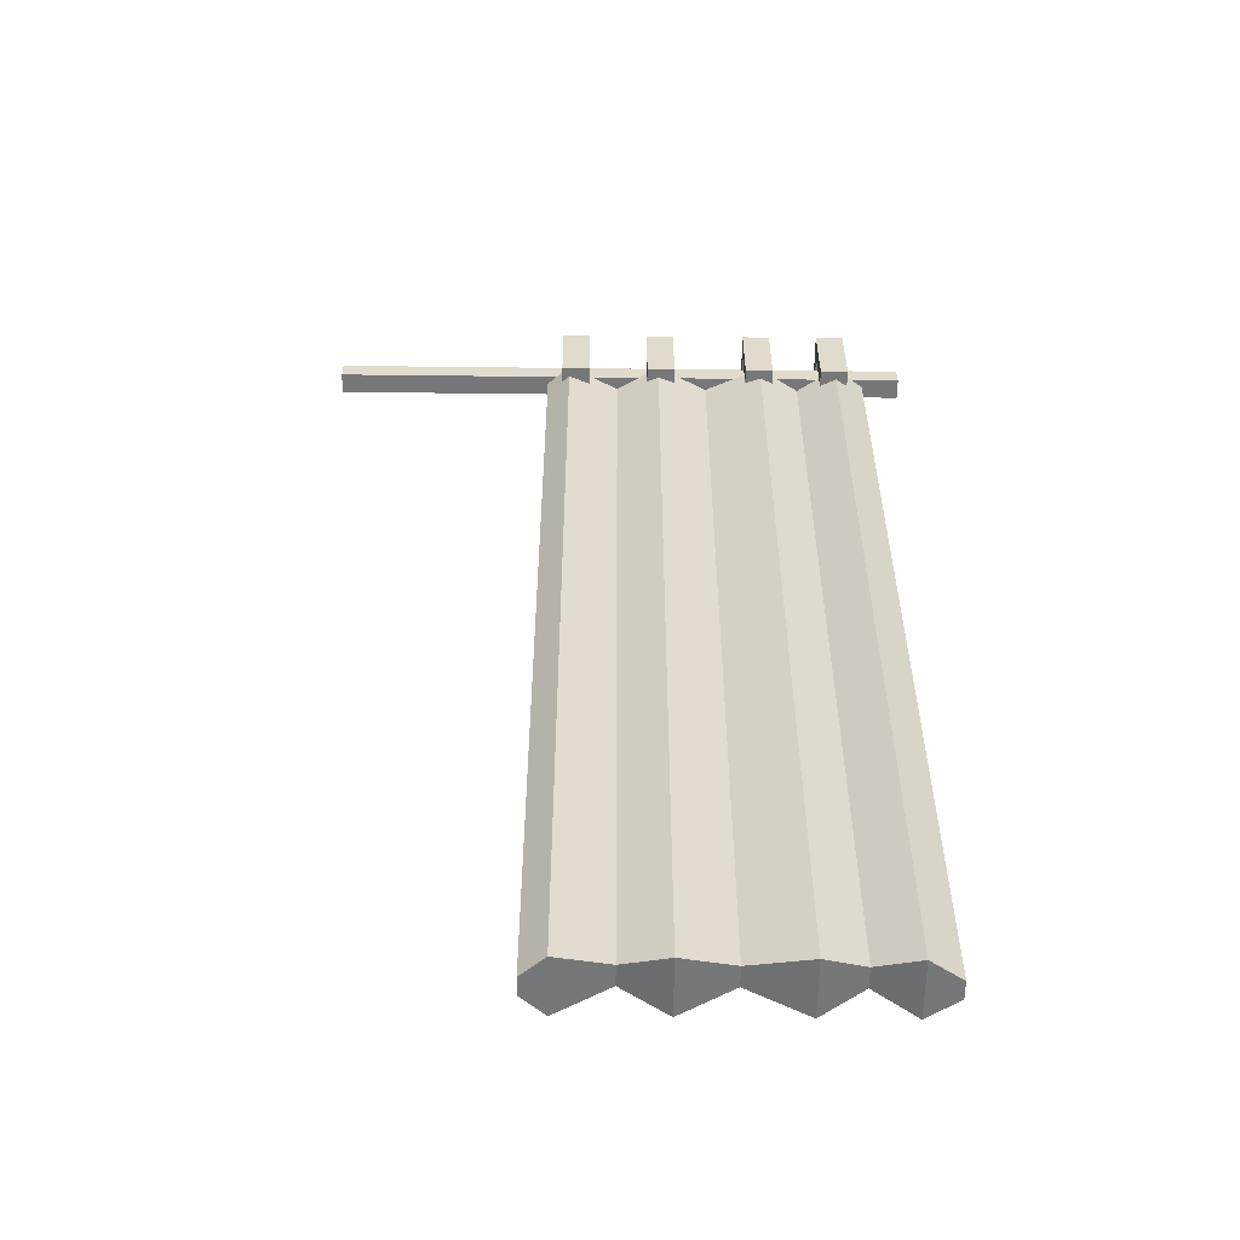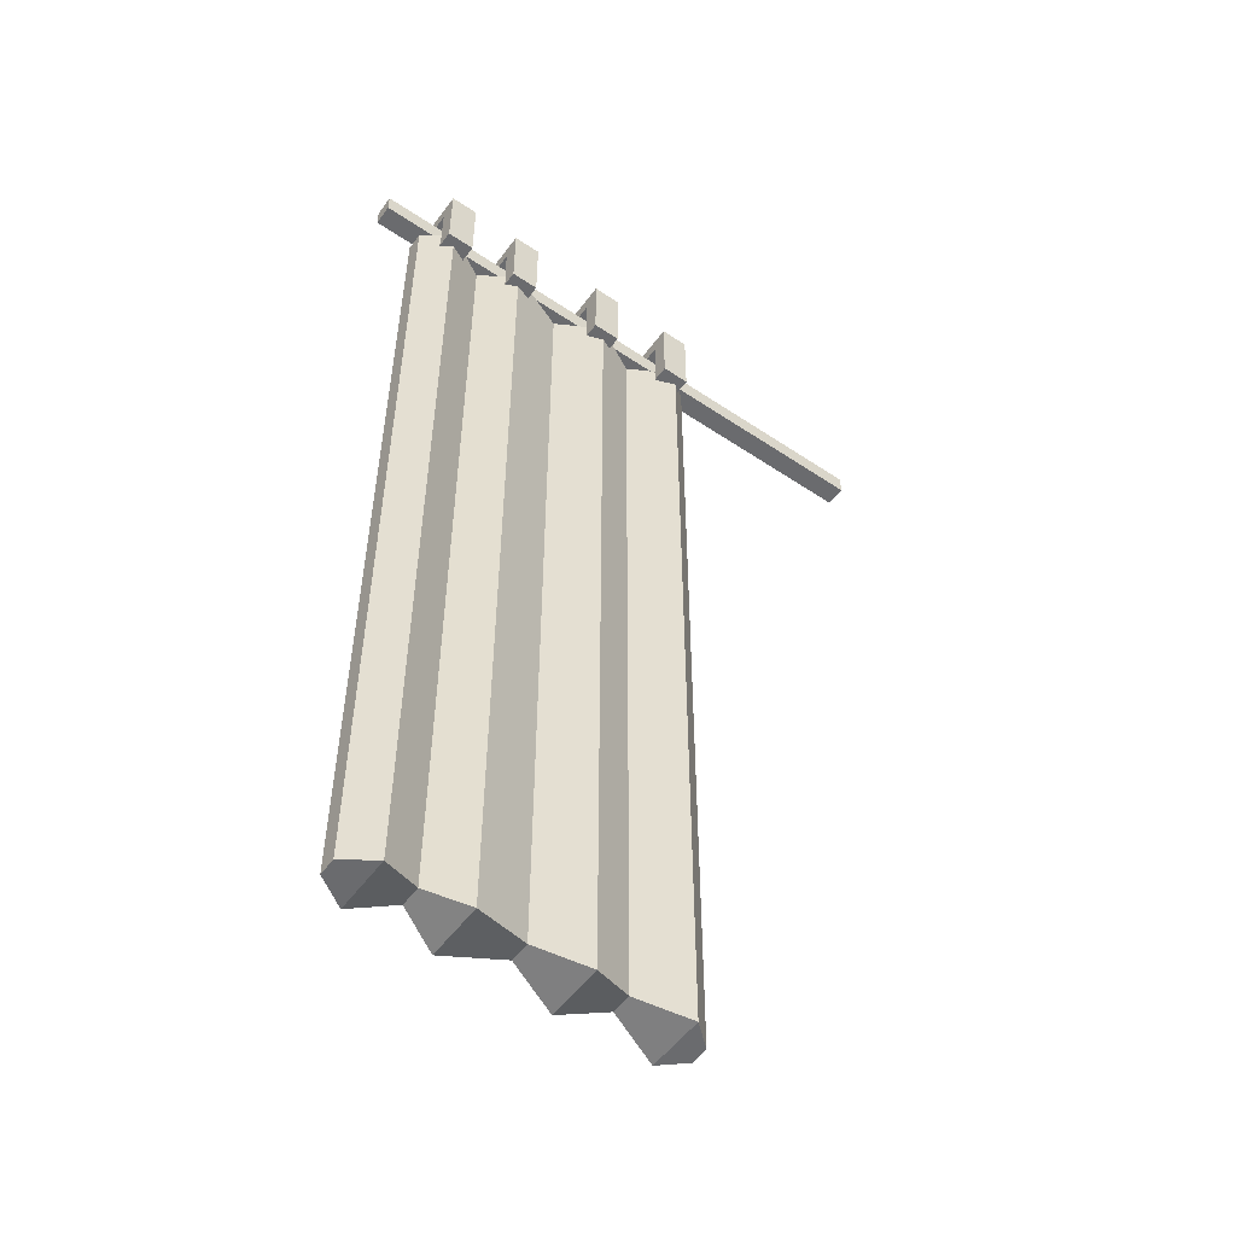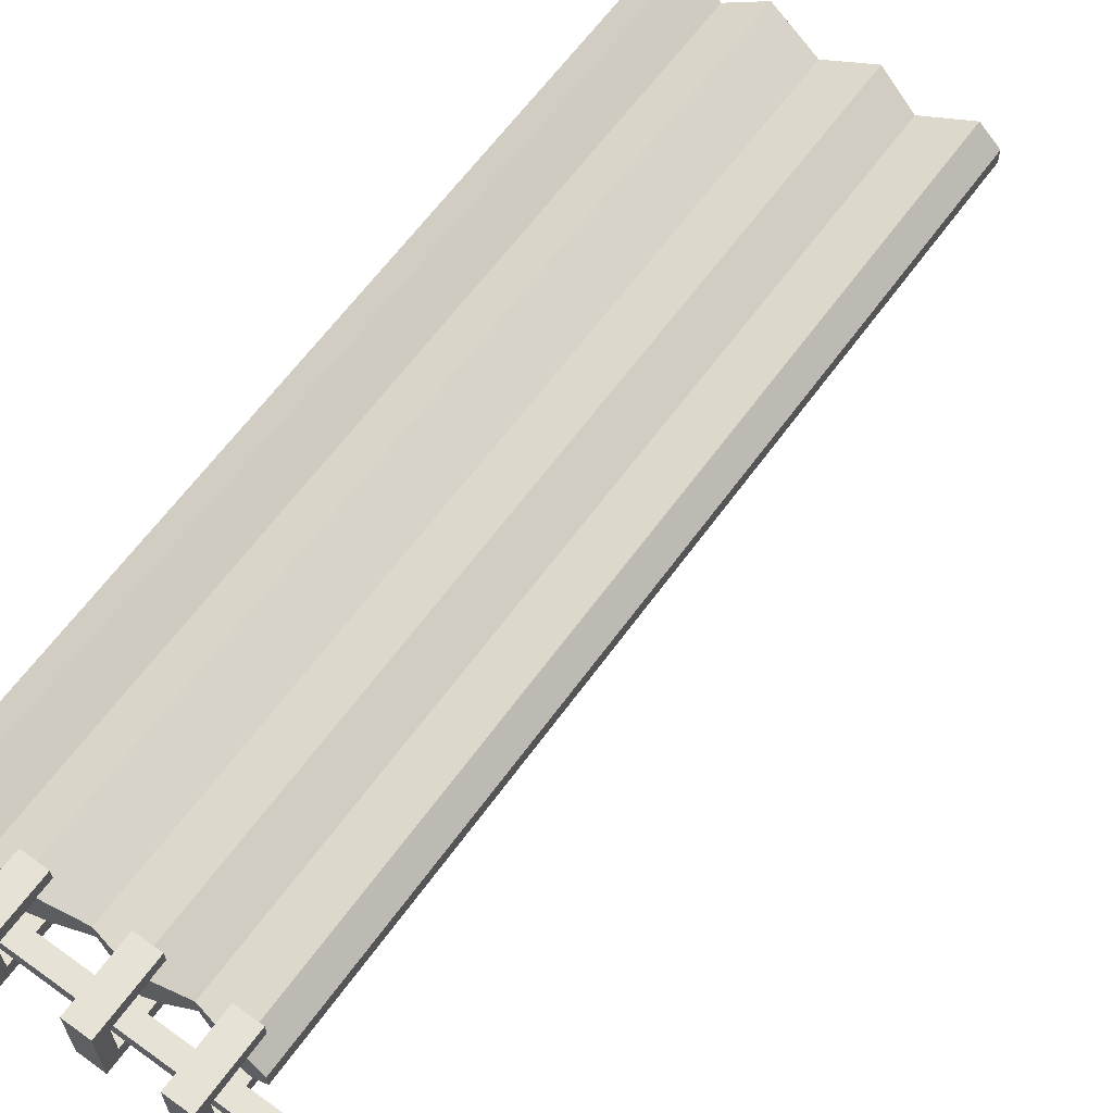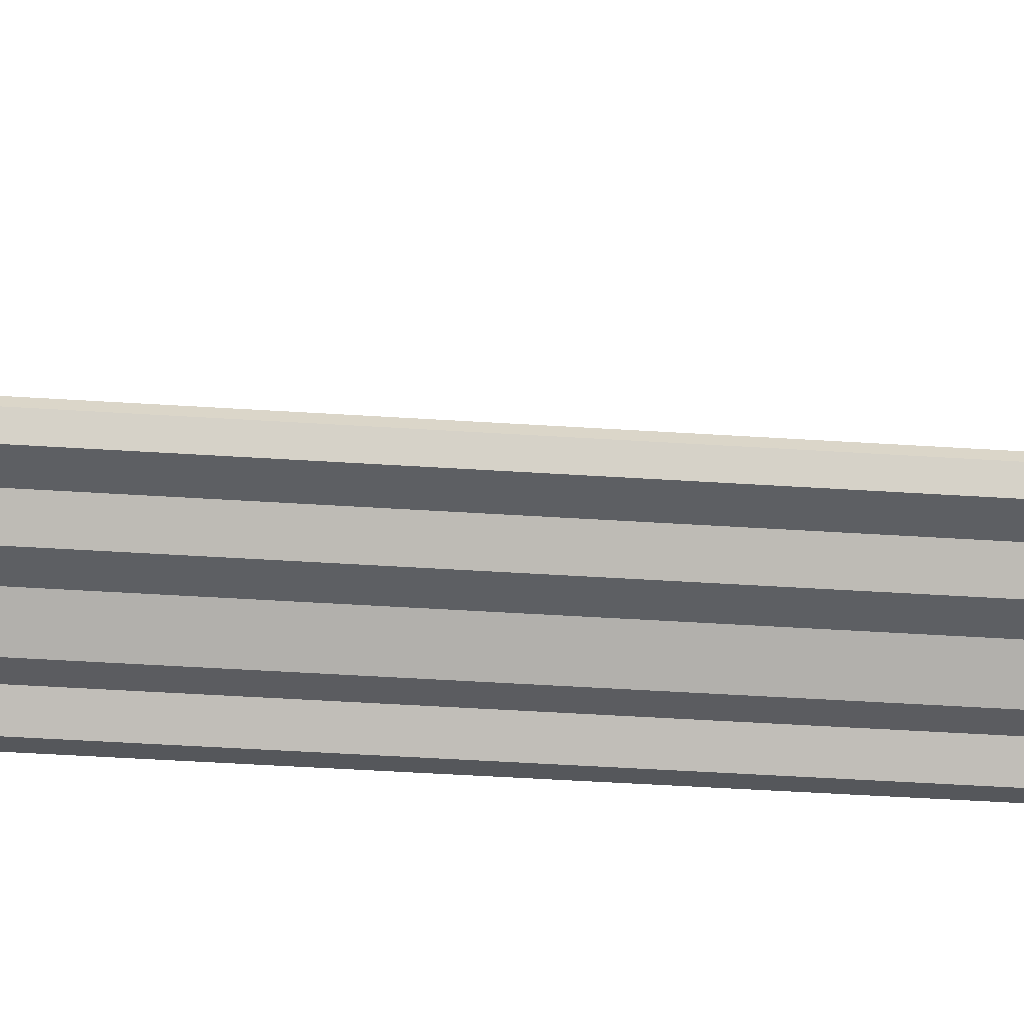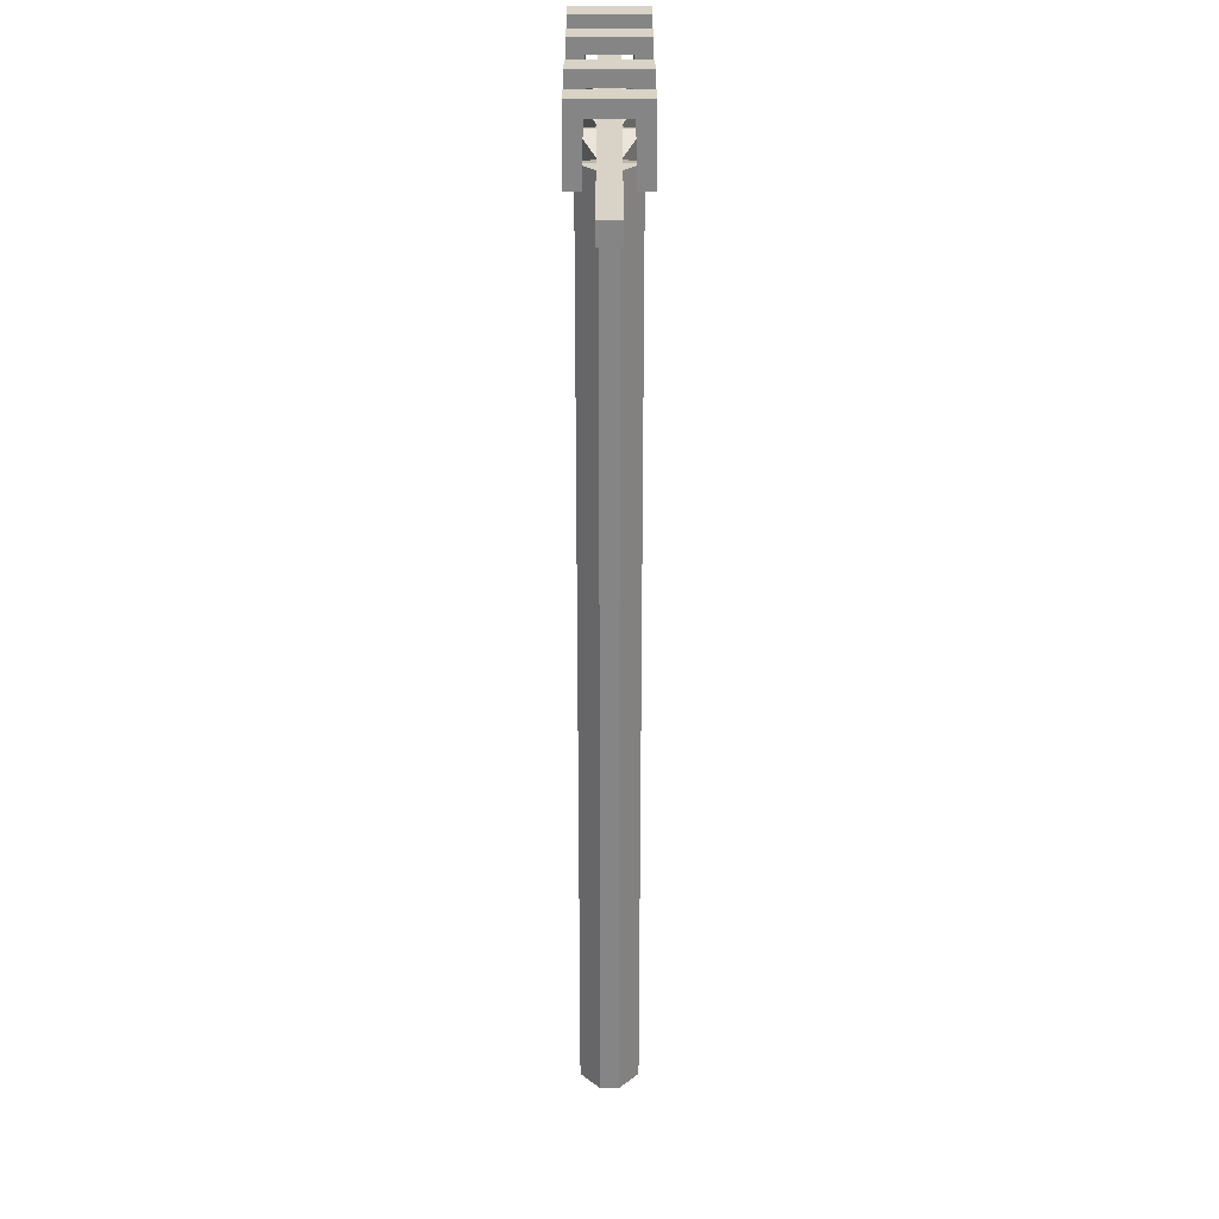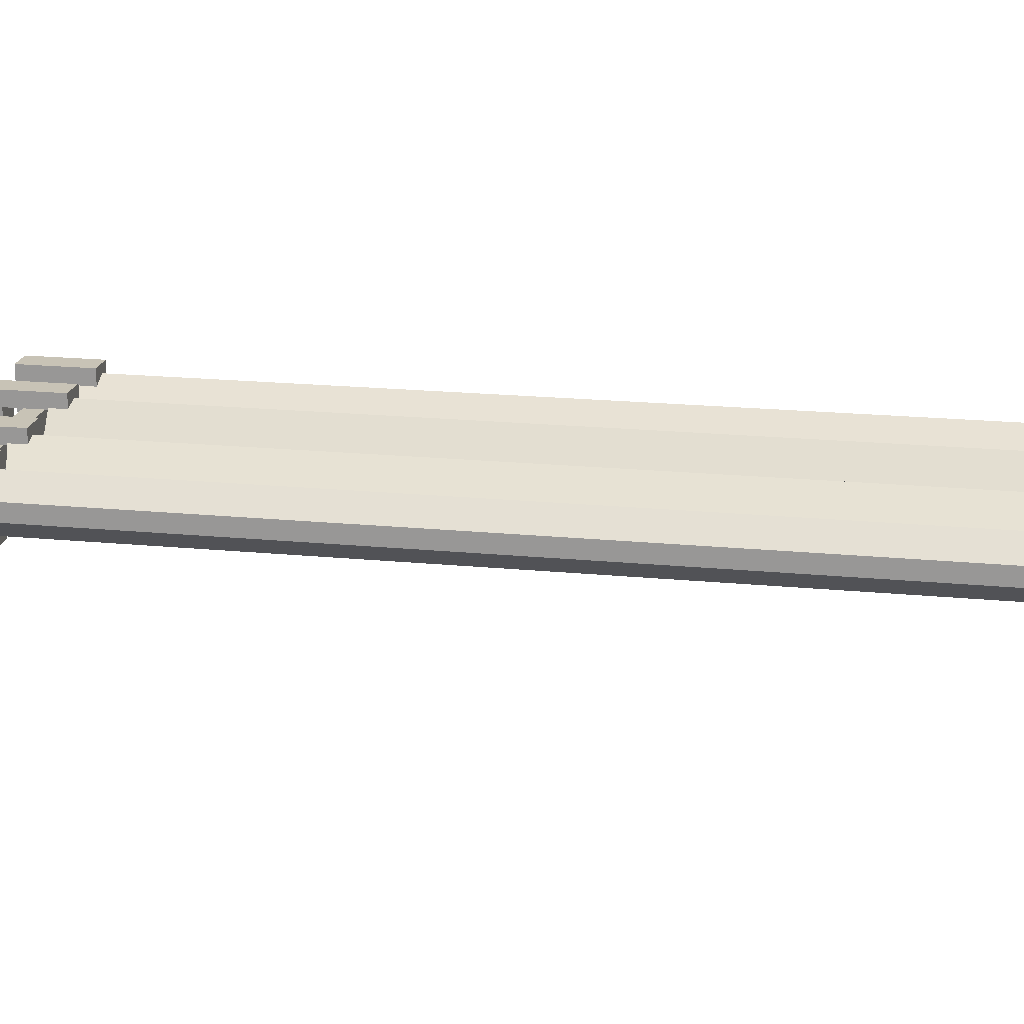
<metadata>
{"format":"obj","ext":"obj","renderer":"f3d","projection":"perspective","resolution":1024,"background":"white","views":[{"elev":-57.0,"azim":-0.7,"up":"+Y"},{"elev":-53.4,"azim":144.3,"up":"+Y"},{"elev":63.5,"azim":-144.0,"up":"+Z"},{"elev":-60.5,"azim":-93.5,"up":"+Z"},{"elev":28.1,"azim":-90.0,"up":"+Y"},{"elev":19.4,"azim":-79.6,"up":"+Z"}]}
</metadata>
<code>
v -1.072 3.585 0.03767
v 1.072 3.585 0.03767
v -1.072 3.66 0.03767
v 1.072 3.66 0.03767
v -1.072 3.66 -0.03767
v 1.072 3.66 -0.03767
v -1.072 3.585 -0.03767
v 1.072 3.585 -0.03767
f 1 2 4 3
f 3 4 6 5
f 5 6 8 7
f 7 8 2 1
f 2 8 6 4
f 7 1 3 5
v -0.1179 3.738 0.1402
v -0.1179 3.738 -0.1402
v -0.2203 3.738 0.1402
v -0.2203 3.738 -0.1402
v -0.2203 3.457 0.1402
v -0.2203 3.457 -0.1402
v -0.1179 3.457 0.1402
v -0.1179 3.457 -0.1402
v -0.2203 3.679 0.08118
v -0.2203 3.679 -0.08118
v -0.2203 3.516 -0.08118
v -0.2203 3.516 0.08118
v -0.1179 3.516 0.08118
v -0.1179 3.516 -0.08118
v -0.1179 3.679 -0.08118
v -0.1179 3.679 0.08118
f 9 10 12 11
f 13 14 16 15
f 10 16 14 12
f 15 9 11 13
f 11 12 18 17
f 12 14 19 18
f 14 13 20 19
f 13 11 17 20
f 15 16 22 21
f 16 10 23 22
f 10 9 24 23
f 9 15 21 24
f 19 20 21 22
f 20 17 24 21
f 19 22 23 18
f 18 23 24 17
v 0.2046 3.738 0.1402
v 0.2046 3.738 -0.1402
v 0.1021 3.738 0.1402
v 0.1021 3.738 -0.1402
v 0.1021 3.457 0.1402
v 0.1021 3.457 -0.1402
v 0.2046 3.457 0.1402
v 0.2046 3.457 -0.1402
v 0.1021 3.679 0.08118
v 0.1021 3.679 -0.08118
v 0.1021 3.516 -0.08118
v 0.1021 3.516 0.08118
v 0.2046 3.516 0.08118
v 0.2046 3.516 -0.08118
v 0.2046 3.679 -0.08118
v 0.2046 3.679 0.08118
f 25 26 28 27
f 29 30 32 31
f 26 32 30 28
f 31 25 27 29
f 27 28 34 33
f 28 30 35 34
f 30 29 36 35
f 29 27 33 36
f 31 32 38 37
f 32 26 39 38
f 26 25 40 39
f 25 31 37 40
f 35 36 37 38
f 36 33 40 37
f 35 38 39 34
f 34 39 40 33
v 0.5772 3.738 0.1402
v 0.5772 3.738 -0.1402
v 0.4748 3.738 0.1402
v 0.4748 3.738 -0.1402
v 0.4748 3.457 0.1402
v 0.4748 3.457 -0.1402
v 0.5772 3.457 0.1402
v 0.5772 3.457 -0.1402
v 0.4748 3.679 0.08118
v 0.4748 3.679 -0.08118
v 0.4748 3.516 -0.08118
v 0.4748 3.516 0.08118
v 0.5772 3.516 0.08118
v 0.5772 3.516 -0.08118
v 0.5772 3.679 -0.08118
v 0.5772 3.679 0.08118
f 41 42 44 43
f 45 46 48 47
f 42 48 46 44
f 47 41 43 45
f 43 44 50 49
f 44 46 51 50
f 46 45 52 51
f 45 43 49 52
f 47 48 54 53
f 48 42 55 54
f 42 41 56 55
f 41 47 53 56
f 51 52 53 54
f 52 49 56 53
f 51 54 55 50
f 50 55 56 49
v 0.862 3.738 0.1402
v 0.862 3.738 -0.1402
v 0.7596 3.738 0.1402
v 0.7596 3.738 -0.1402
v 0.7596 3.457 0.1402
v 0.7596 3.457 -0.1402
v 0.862 3.457 0.1402
v 0.862 3.457 -0.1402
v 0.7596 3.679 0.08118
v 0.7596 3.679 -0.08118
v 0.7596 3.516 -0.08118
v 0.7596 3.516 0.08118
v 0.862 3.516 0.08118
v 0.862 3.516 -0.08118
v 0.862 3.679 -0.08118
v 0.862 3.679 0.08118
f 57 58 60 59
f 61 62 64 63
f 58 64 62 60
f 63 57 59 61
f 59 60 66 65
f 60 62 67 66
f 62 61 68 67
f 61 59 65 68
f 63 64 70 69
f 64 58 71 70
f 58 57 72 71
f 57 63 69 72
f 67 68 69 70
f 68 65 72 69
f 67 70 71 66
f 66 71 72 65
v -0.2771 0.1163 0.03263
v 0.9282 0.1163 0.03263
v -0.2771 3.537 0.03263
v 0.9282 3.537 0.03263
v -0.2771 3.537 -0.03263
v 0.9282 3.537 -0.03263
v -0.2771 0.1163 -0.03263
v 0.9282 0.1163 -0.03263
v 0.3257 3.49 -0.03761
v 0.3257 3.49 0.03761
v 0.3257 0.1636 0.03761
v 0.3257 0.1636 -0.03761
v 0.1448 3.537 -0.1059
v 0.1448 3.537 0.1059
v 0.1448 0.1163 0.1059
v 0.1448 0.1163 -0.1059
v -0.194 3.537 -0.1059
v -0.194 3.537 0.1059
v -0.194 0.1163 0.1059
v -0.194 0.1163 -0.1059
v 0.5329 0.1163 0.1059
v 0.5329 3.537 0.1059
v 0.5329 3.537 -0.1059
v 0.5329 0.1163 -0.1059
v 0.8201 0.1163 0.1059
v 0.8201 3.537 0.1059
v 0.8201 3.537 -0.1059
v 0.8201 0.1163 -0.1059
v -0.01139 0.1636 0.03761
v -0.01139 3.49 0.03761
v -0.01139 3.49 -0.03761
v -0.01139 0.1636 -0.03761
v 0.6749 3.49 -0.03761
v 0.6749 3.49 0.03761
v 0.6749 0.1636 0.03761
v 0.6749 0.1636 -0.03761
f 82 83 93 94
f 81 82 94 95
f 84 81 95 96
f 83 84 96 93
f 74 80 78 76
f 79 73 75 77
f 85 86 82 81
f 86 87 83 82
f 87 88 84 83
f 88 85 81 84
f 89 90 102 103
f 90 91 101 102
f 91 92 104 101
f 92 89 103 104
f 75 90 89 77
f 73 91 90 75
f 79 92 91 73
f 77 89 92 79
f 106 107 97 98
f 105 106 98 99
f 108 105 99 100
f 107 108 100 97
f 98 97 74 76
f 99 98 76 78
f 100 99 78 80
f 97 100 80 74
f 102 101 87 86
f 103 102 86 85
f 104 103 85 88
f 101 104 88 87
f 95 94 106 105
f 94 93 107 106
f 93 96 108 107
f 96 95 105 108

</code>
